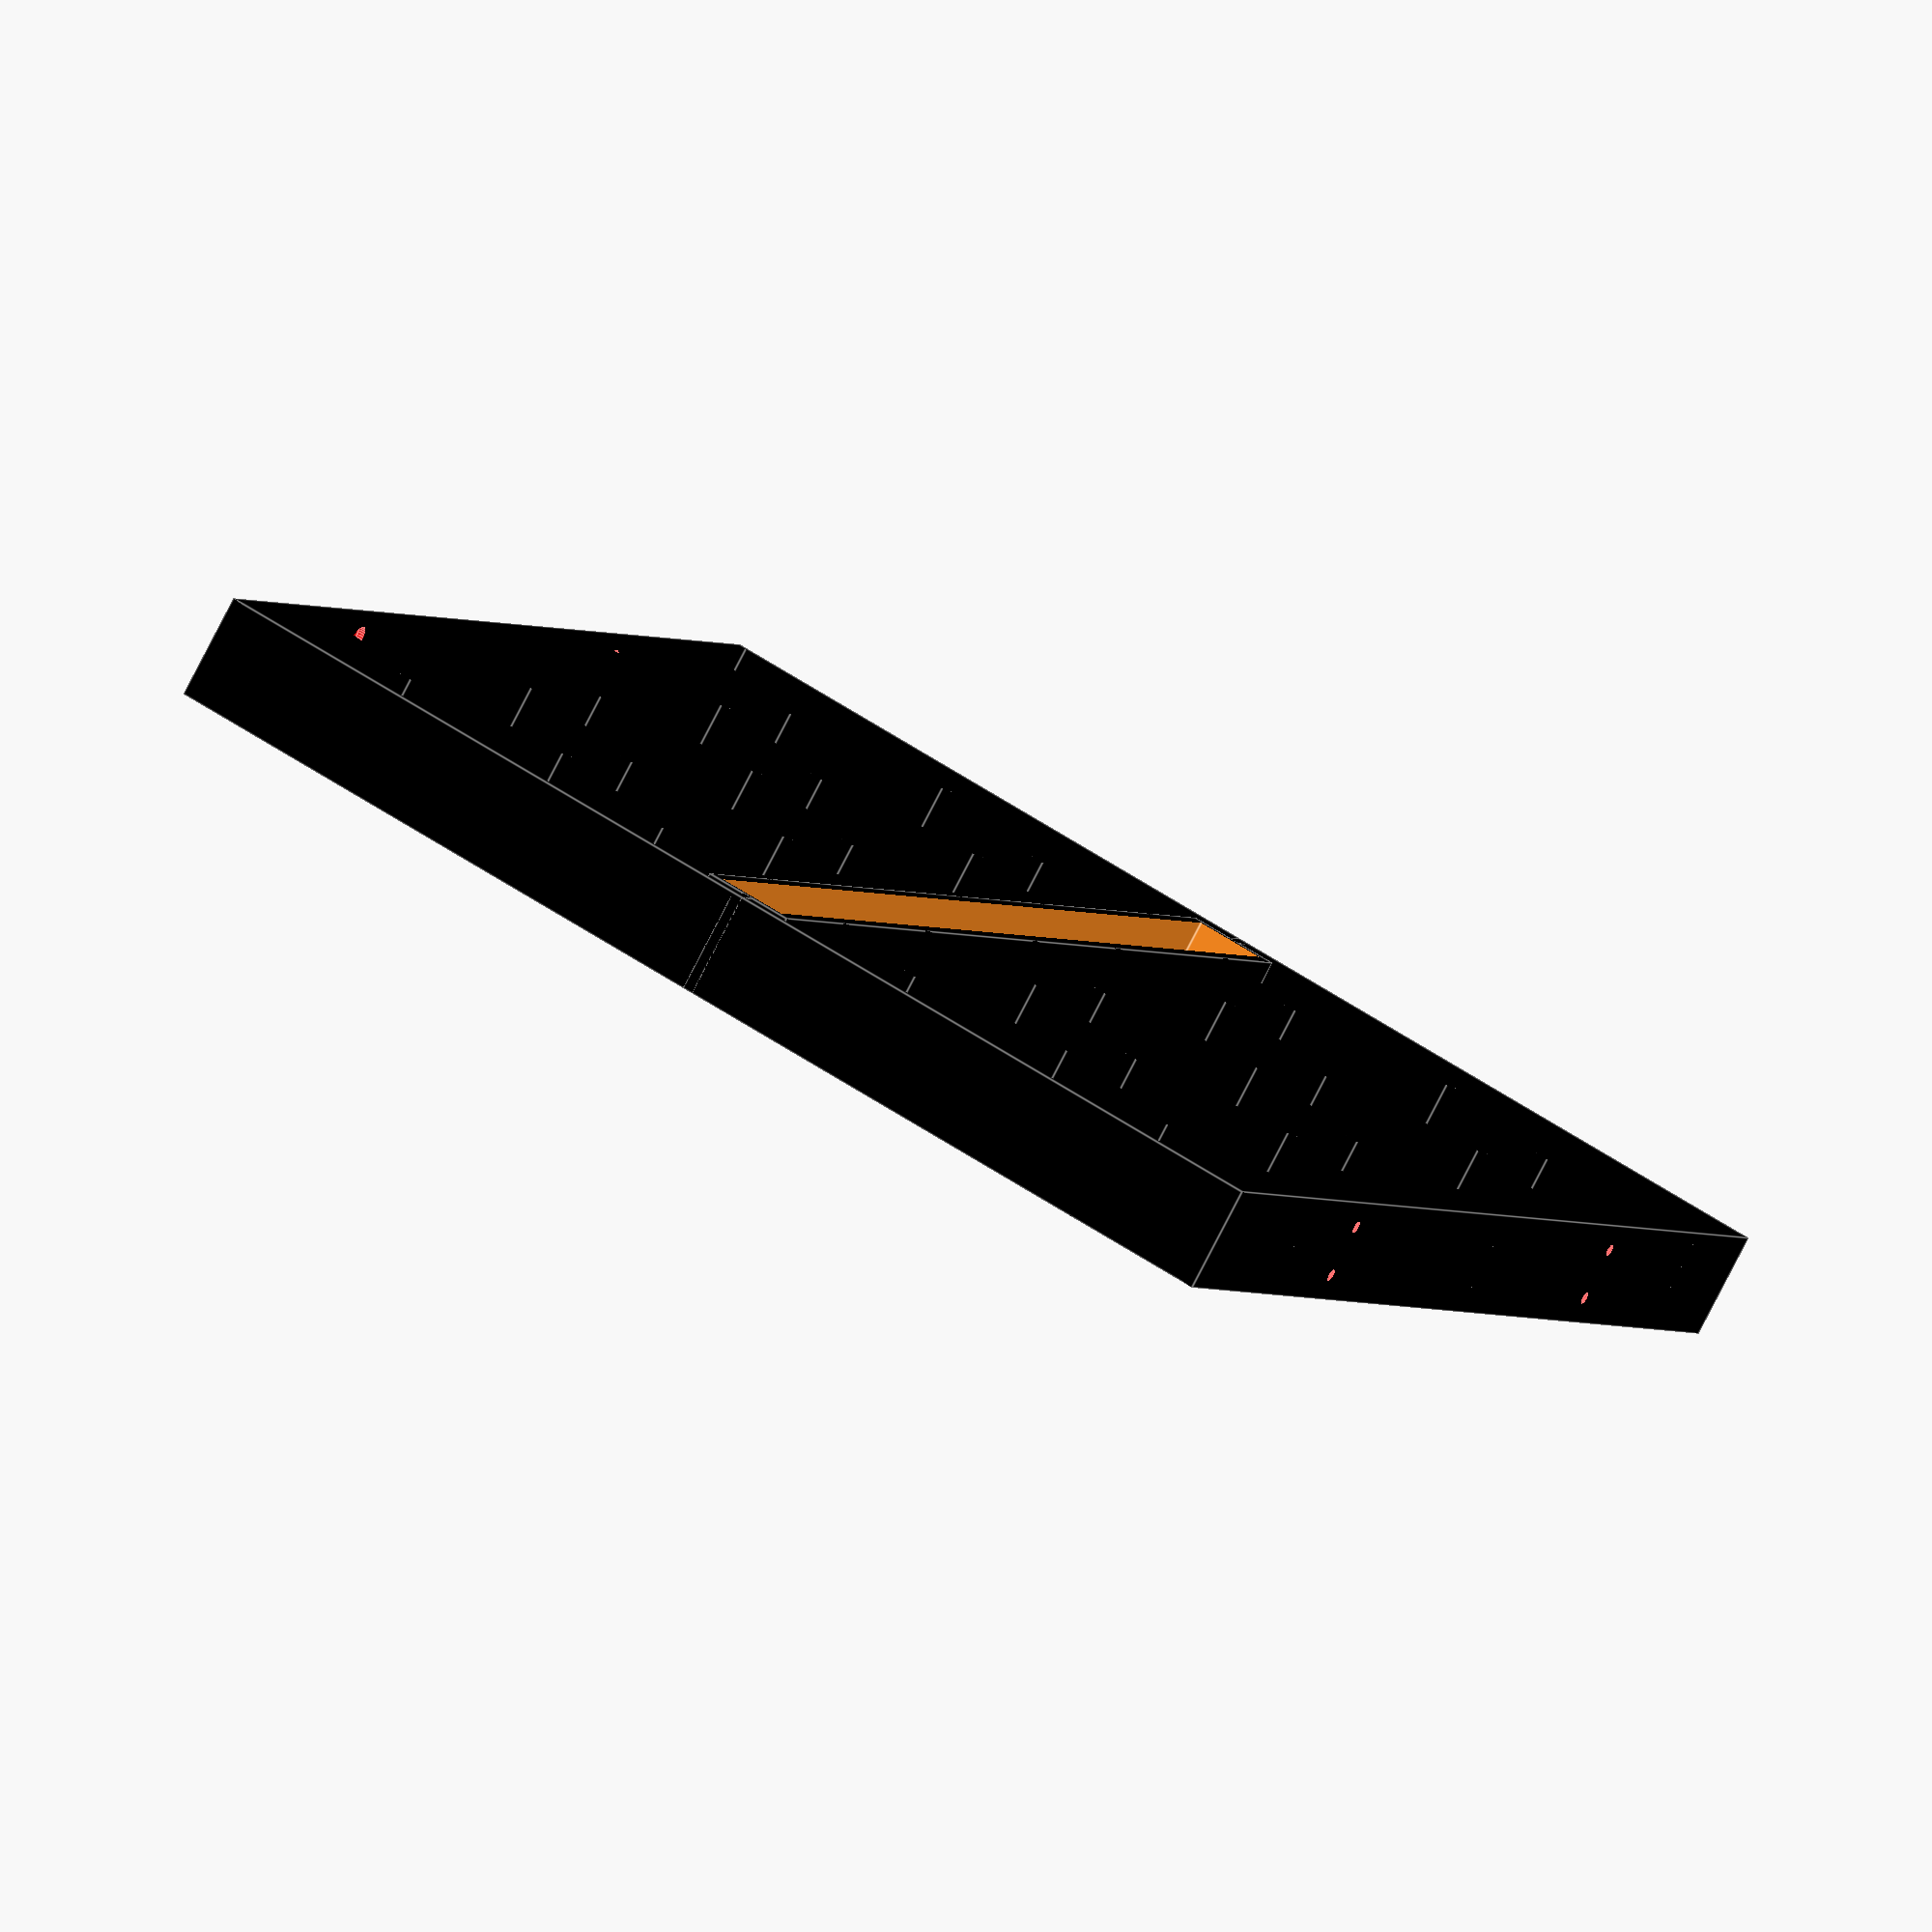
<openscad>

hole=true;
grid=false;
piece=-1; // [-1:whole, 0:first, 1:second, 2:shelfHole, 3: mock]

holeCount=4;
shelfBoards=2;
frameDepth=30;

frameColor="#000000";
shelfColor="#edc65a";

debug=false;

main(hole,grid,holeCount,shelfBoards,piece,frameDepth,debug);

module main(hole,grid,holeCount,shelfBoards,piece,frameDepth,debug) {
  boardW=185;
  boardT=19;
  boardL=609;
  shelfFudge=0.5;

  shelfW = boardW*shelfBoards;

  frameH=340;

  thickness=3.2;

  gridW = gridW(supportW(shelfW,thickness,shelfFudge),frameH,holeCount,thickness);
  holeR = holeR(frameH,holeCount,thickness);
    
  frameW=supportW(shelfW,thickness,shelfFudge)+16;

  if(piece<2) {
    difference() {
      finishedFrame(frameW,frameH,frameDepth,thickness,holeCount,shelfW,boardT,shelfBoards,shelfFudge,hole);

      if(piece > -1) {
        color("red") nukaGrid(frameDepth,frameW,frameH,holeCount,thickness,hole,piece);
      }
    }
  }

  if(piece==3) rotate([90,0,0]) {
    doubleShelfRow(frameW,frameH,frameDepth,thickness,holeCount,shelfW,boardT,boardL,shelfBoards,shelfFudge);
    translate([0,frameH,0]) singleShelfRow(frameW,frameH,frameDepth,thickness,holeCount,shelfW,boardT,boardL,shelfBoards,shelfFudge);
    translate([0,frameH*2,0]) doubleShelfRow(frameW,frameH,frameDepth,thickness,holeCount,shelfW,boardT,boardL,shelfBoards,shelfFudge);
    translate([0,frameH*3,0]) singleShelfRow(frameW,frameH,frameDepth,thickness,holeCount,shelfW,boardT,boardL,shelfBoards,shelfFudge);
    translate([0,frameH*4,0]) doubleShelfRow(frameW,frameH,frameDepth,thickness,holeCount,shelfW,boardT,boardL,shelfBoards,shelfFudge);
    translate([0,frameH*5,0]) singleShelfRow(frameW,frameH,frameDepth,thickness,holeCount,shelfW,boardT,boardL,shelfBoards,shelfFudge);
    translate([0,frameH*6,0]) doubleShelfRow(frameW,frameH,frameDepth,thickness,holeCount,shelfW,boardT,boardL,shelfBoards,shelfFudge);
  }

  if(piece==2) {
    difference() {
      shelfthicknessupport(frameW,thickness,frameH,frameDepth,shelfW,boardT,shelfFudge);
      shelfHole(frameW,thickness,frameH,frameDepth,shelfW,boardT,shelfBoards,shelfFudge);
      translate([-1,0,-1]) cube([frameW/2+1,500,500]);
    }
  }

  if(grid) {     
    hexGrid(frameDepth,frameW,frameH,holeCount,thickness);
  }
}

module finishedFrame(frameW,frameH,frameDepth,thickness,holeCount,shelfW,boardT,shelfBoards,shelfFudge,hole) {
  difference() {
    color(frameColor) {
      frame(frameW,frameH,frameDepth,thickness,holeCount,shelfW);
      if(hole) {
        shelfthicknessupport(frameW,thickness,frameH,frameDepth,shelfW,boardT,shelfFudge);
      }
    }  
    if(hole) {
      shelfHole(frameW,thickness,frameH,frameDepth,shelfW,boardT,shelfBoards,shelfFudge);
    }
    color("red") frameScrews(frameW,frameDepth,frameH,thickness);
  }
}

module frameScrews(frameW,frameD,frameH,thickness) {
  translate([frameW*0.25,0,frameD*0.25]) frameScrewHole(thickness);
  translate([frameW*0.25,0,frameD*0.75]) frameScrewHole(thickness);
  translate([frameW*0.75,0,frameD*0.25]) frameScrewHole(thickness);
  translate([frameW*0.75,0,frameD*0.75]) frameScrewHole(thickness);
  translate([frameW*0.25,frameH,frameD*0.25]) rotate([180,0,0]) frameScrewHole(thickness);
  translate([frameW*0.25,frameH,frameD*0.75]) rotate([180,0,0]) frameScrewHole(thickness);
  translate([frameW*0.75,frameH,frameD*0.25]) rotate([180,0,0]) frameScrewHole(thickness);
  translate([frameW*0.75,frameH,frameD*0.75]) rotate([180,0,0]) frameScrewHole(thickness);
}

module frameScrewHole(thickness) {
  rotate([90,0,0]) translate([0,0,-thickness-1]) {
    cylinder(r=1.75,h=thickness+2,$fn=32);
    cylinder(r=4,h=3,$fn=32);
  };
}

module shelfthicknessupport(frameW,thickness,frameH,frameD,shelfW,boardT,shelfFudge) {
  supportW=supportW(shelfW,thickness,shelfFudge);
  translate([(frameW-supportW)/2,(frameH-shelfFudge-boardT-thickness*2)/2,0]) {  
    translate([(supportW-frameW)/2,boardT/2+shelfFudge/2+thickness/2,0]) cube([frameW,thickness,frameD]);
    cube([supportW,boardT+shelfFudge+thickness*2,frameD]);
  }
}

module shelfHole(frameW,thickness,frameH,frameD,shelfW,boardT,shelfBoards,shelfFudge) {
  boardW=shelfW/shelfBoards;
  translate([(frameW-shelfW-shelfFudge)/2,(frameH-boardT-shelfFudge)/2,-1]) 
    union() {
      cube([shelfW+shelfFudge,boardT+shelfFudge,frameD+2]);
      for ( i = [0 : shelfBoards-1] ){ 
        translate([i*boardW+boardW/2,0,frameD/2+1]) shelfScrewHole(boardT,thickness,shelfFudge);
      }
    }
}

module shelfScrewHole(boardT,thickness,shelfFudge) {
  holeH=boardT+shelfFudge+thickness*2+0.1;
  hOffset=(holeH-(boardT+shelfFudge))/2;
  translate([0,holeH-hOffset,0]) rotate([90,0,0]) {
    cylinder(r=1.75,h=holeH,$fn=32);
    cylinder(r=3,h=thickness/2,$fn=32);
    translate([0,0,holeH-thickness/2]) cylinder(r=3.25,h=thickness/2,$fn=6);
  }
}

module frame(frameW,frameH,frameD,thickness,holeCount,shelfW) {
  difference() {
    cube([frameW,frameH,frameD]);
    translate([thickness,thickness,-1]) cube([frameW-thickness*2,frameH-thickness*2,frameD+2]);
  } 
  difference() {
    cube([frameW,frameH,frameD]);
    hexGrid(frameD,frameW,frameH,holeCount,thickness);
  }
}

module nukaGrid(frameD,frameW,frameH,holeCount,thickness,hole,piece) {
  holeR = holeR(frameH,holeCount,-0.2);
  holeD = holeD(frameH,holeCount,thickness);
  holeRowD = holeRowD(frameH,holeCount);
  holeColNum = holeColNum(frameW,frameH,holeCount,thickness);
  gridOffset=(holeRowD*holeColNum-frameW)/-2;

  cstart=(1-piece)*(holeColNum/2+1);
  cend=holeColNum/2+(1-piece)*holeColNum/2;
  for ( c = [cstart : cend] ){ 
    for ( r = [0 : holeCount] ){ 
      hexPositioned(r,c,holeRowD,holeD,holeR,frameD,frameW,gridOffset);
    }
  }

}

module hexGrid(frameD,frameW,frameH,holeCount,thickness) {
  
  holeR = holeR(frameH,holeCount,thickness);
  holeD = holeD(frameH,holeCount,thickness);
  holeRowD = holeRowD(frameH,holeCount);
  holeColNum = holeColNum(frameW,frameH,holeCount,thickness);
  
  gridOffset=(holeRowD*holeColNum-frameW)/-2;
  
  for ( c = [0 : holeColNum] ){ 
    for ( r = [0 : holeCount] ){ 
      hexPositioned(r,c,holeRowD,holeD,holeR,frameD,frameW,gridOffset);
    }
  }
}

module hexPositioned(r,c,holeRowD,holeD,holeR,frameD,frameW,gridOffset) {
  even=c%2;
  x=holeRowD*c+gridOffset-holeRowD/2;
  y=holeD/2+holeD*r+even*-holeD/2;
 
  translate([x,y,0]) hex(holeR,frameD);
}

module hex(holeR,frameD) {
  translate([0,0,-1]) cylinder(r=holeR,h=frameD+2,$fn=6);
}

module shelfMock(frameW,frameH,frameDepth,thickness,holeCount,shelfW,boardT,boardL,shelfBoards,shelfFudge) {  
  finishedFrame(frameW,frameH,frameDepth,thickness,holeCount,shelfW,boardT,shelfBoards,shelfFudge,true);
  color(shelfColor) translate([11.5,160.5,0]) cube([shelfW,boardT,boardL]);
  translate([0,0,boardL-frameDepth]) finishedFrame(frameW,frameH,frameDepth,thickness,holeCount,shelfW,boardT,shelfBoards,shelfFudge,true);
}

module doubleShelfRow(frameW,frameH,frameDepth,thickness,holeCount,shelfW,boardT,boardL,shelfBoards,shelfFudge) {
  shelfMock(frameW,frameH,frameDepth,thickness,holeCount,shelfW,boardT,boardL,shelfBoards,shelfFudge);
     
 // color(shelfColor) translate([11.5,160.5,boardL-frameDepth]) cube([shelfW,boardT,boardL]);

  translate([0,0,boardL*2-frameDepth*2]) shelfMock(frameW,frameH,frameDepth,thickness,holeCount,shelfW,boardT,boardL,shelfBoards,shelfFudge);
}

module singleShelfRow(frameW,frameH,frameDepth,thickness,holeCount,shelfW,boardT,boardL,shelfBoards,shelfFudge) {
  finishedFrame(frameW,frameH,frameDepth,thickness,holeCount,shelfW,boardT,shelfBoards,shelfFudge,false);
  //  color(shelfColor) translate([11.5,160.5,0]) cube([shelfW,boardT,boardL]);
  //  color(shelfColor) translate([11.5,160.5,boardL*2-frameDepth*2]) cube([shelfW,boardT,boardL]);

  translate([0,0,boardL-frameDepth]) shelfMock(frameW,frameH,frameDepth,thickness,holeCount,shelfW,boardT,boardL,shelfBoards,shelfFudge);
  translate([0,0,boardL*3-frameDepth*3]) finishedFrame(frameW,frameH,frameDepth,thickness,holeCount,shelfW,boardT,shelfBoards,shelfFudge,false);
}

function holeR(frameH,holeCount,thickness) = (frameH/holeCount-thickness)/sqrt(3);
function holeD(frameH,holeCount,thickness) = sqrt(3)*holeR(frameH,holeCount,thickness)+thickness;
function holeRowD(frameH,holeCount) = holeR(frameH,holeCount,0)*1.5;
function holeColNum(frameW,frameH,holeCount,thickness) = floor(frameW/holeRowD(frameH,holeCount)+1)+(floor(frameW/holeRowD(frameH,holeCount)+1)%2);
function gridW(frameW,frameH,holeCount,thickness) = holeRowD(frameH,holeCount)*holeColNum(frameW,frameH,holeCount,thickness)+holeR(frameH,holeCount,thickness)*2;
function supportW(shelfW,thickness,shelfFudge) = shelfW+shelfFudge+thickness*2;
</openscad>
<views>
elev=260.7 azim=113.5 roll=207.3 proj=o view=edges
</views>
